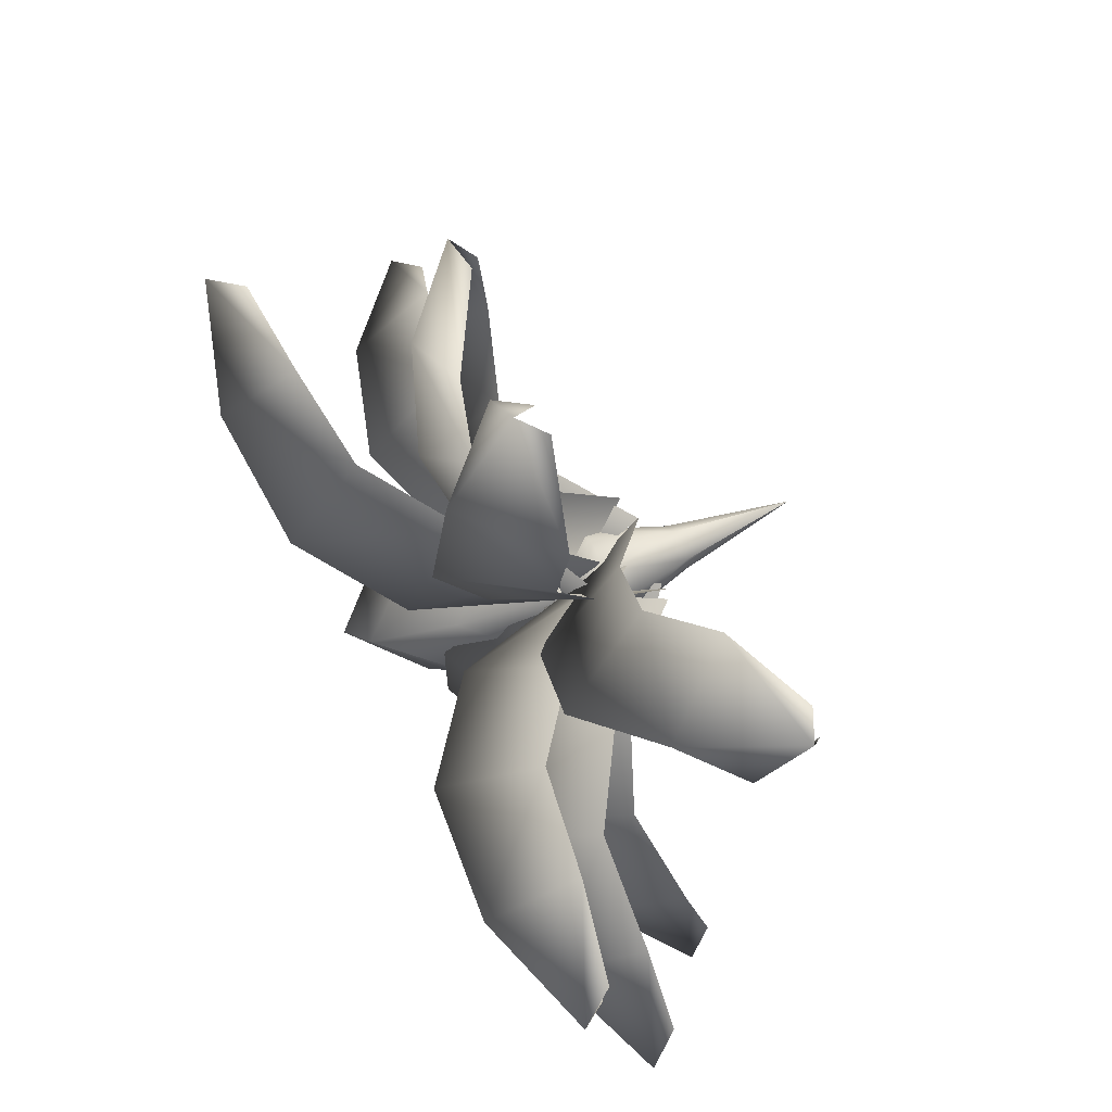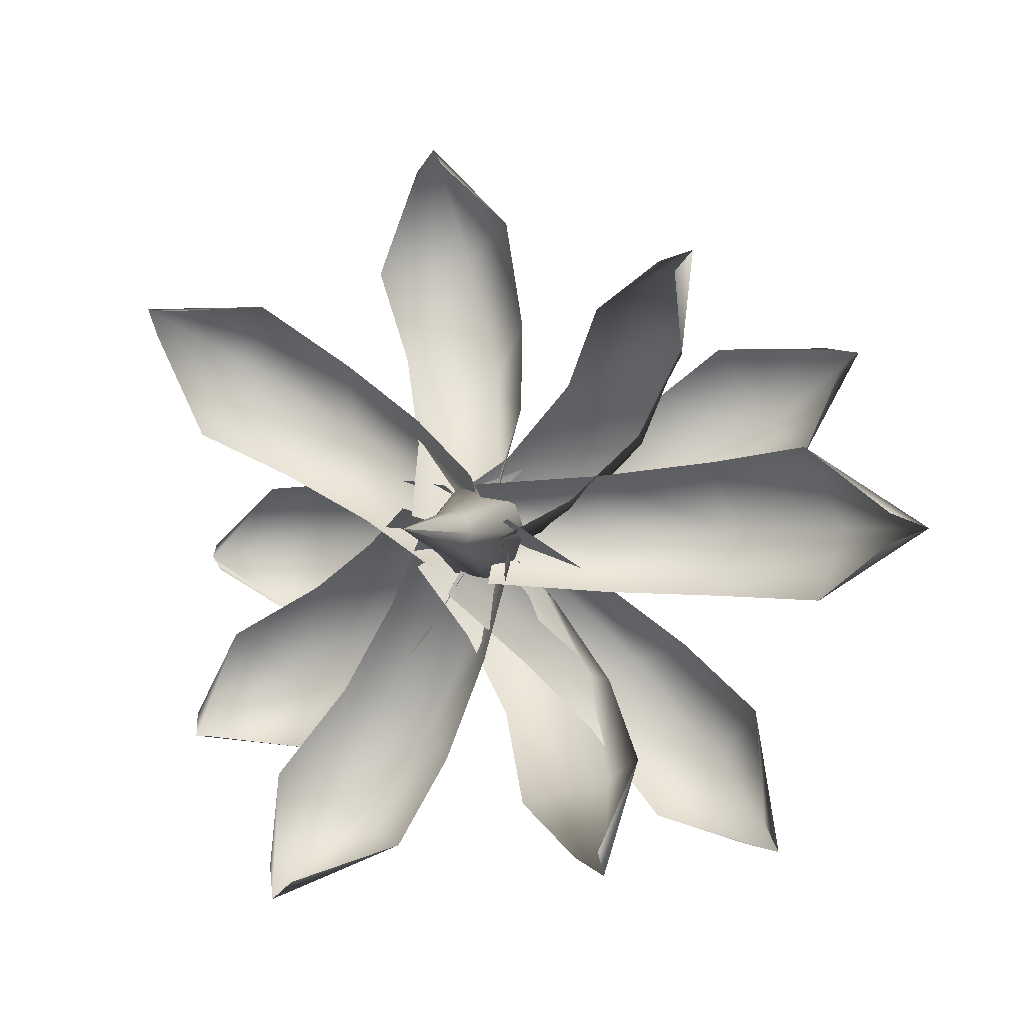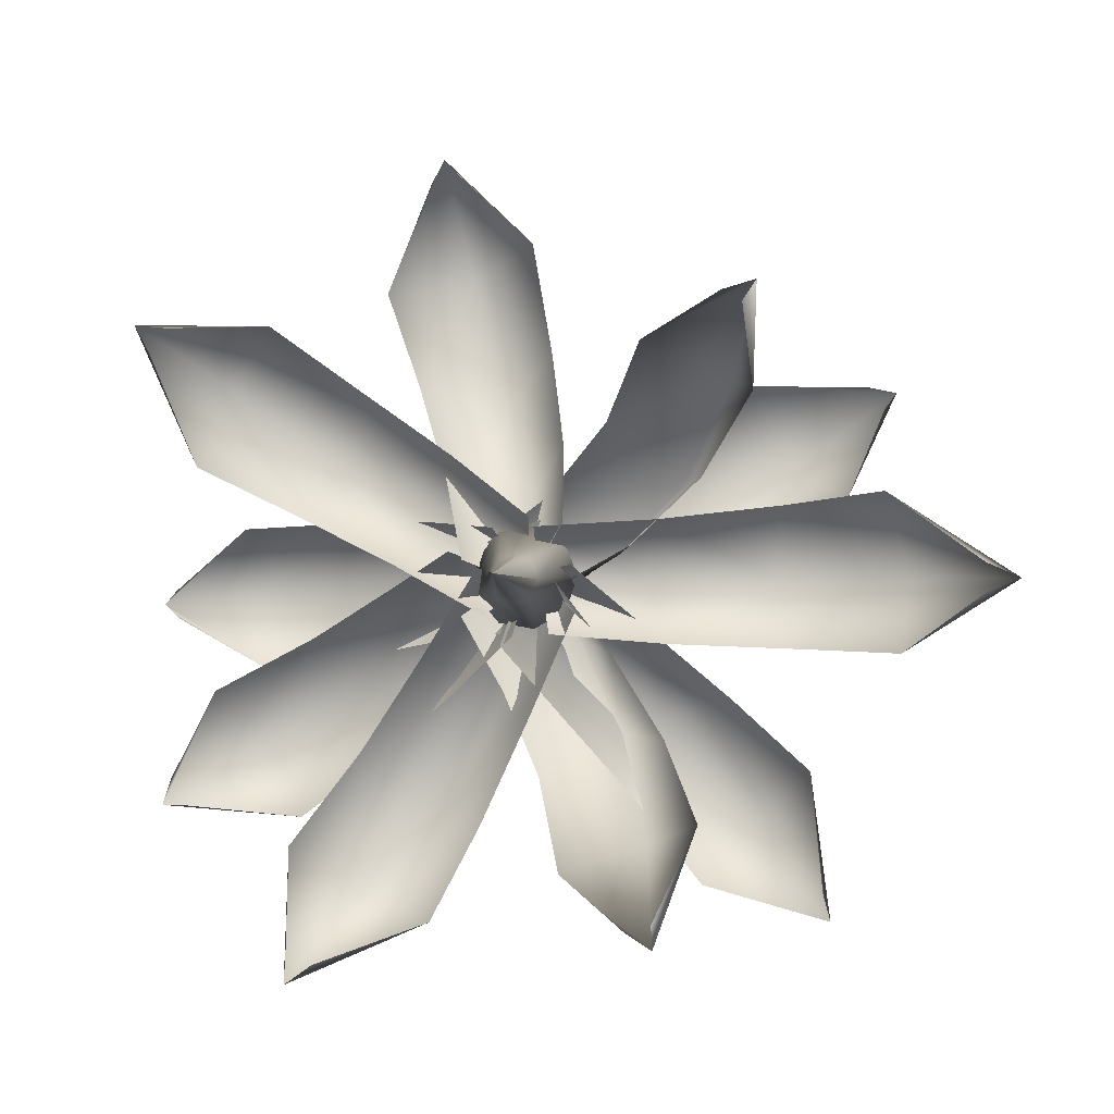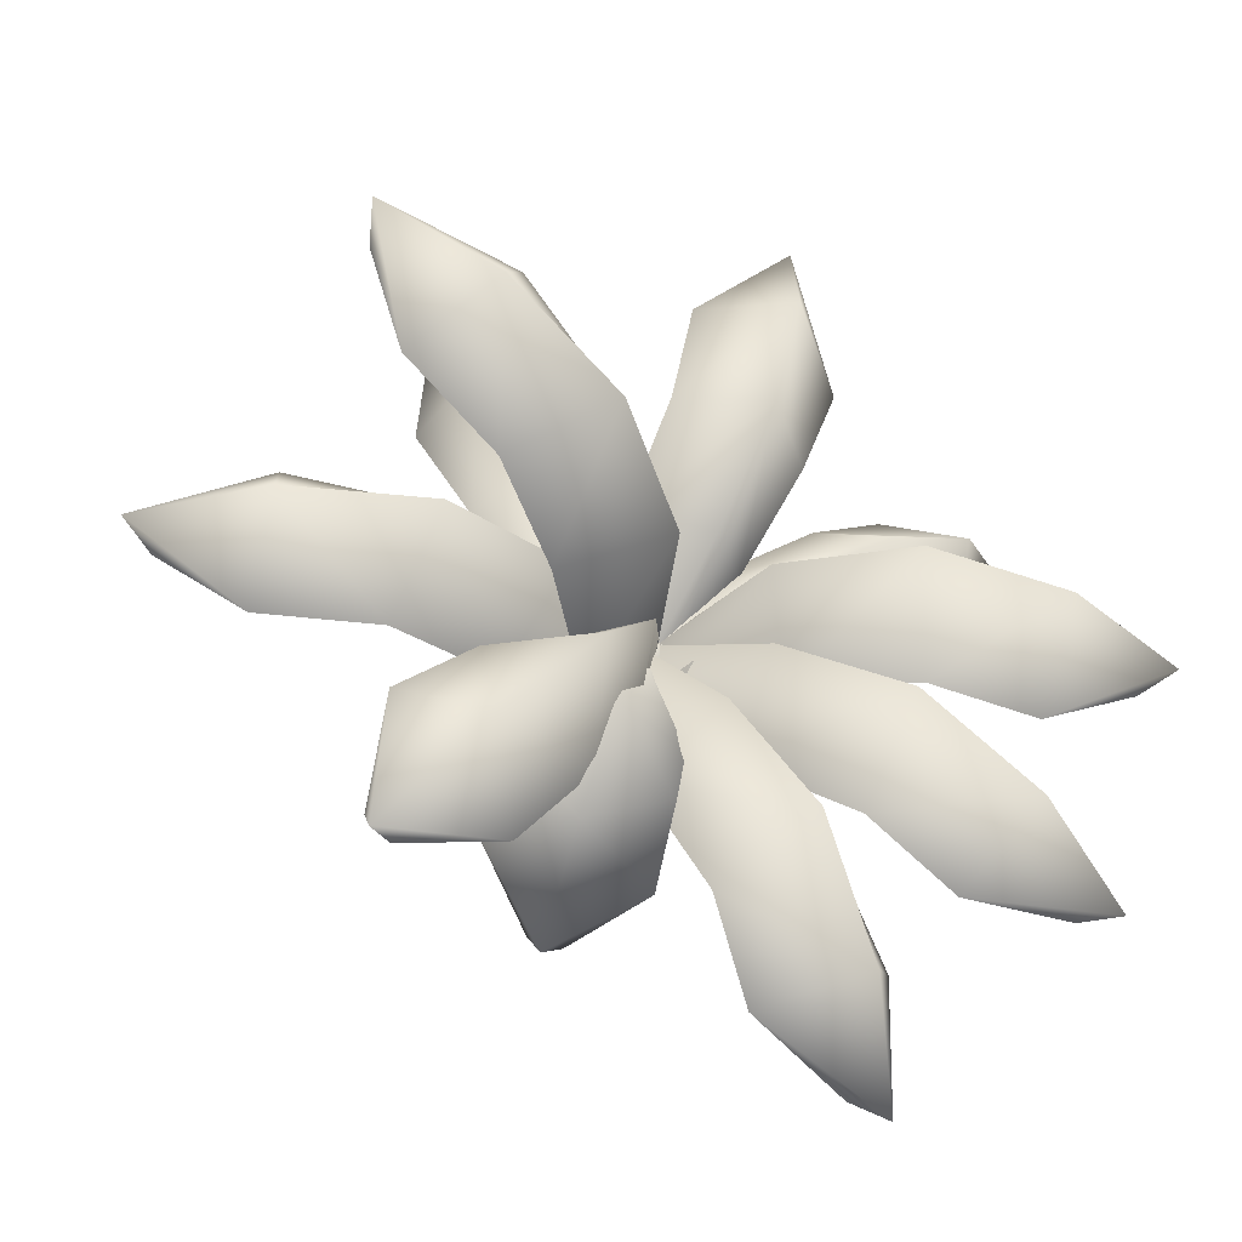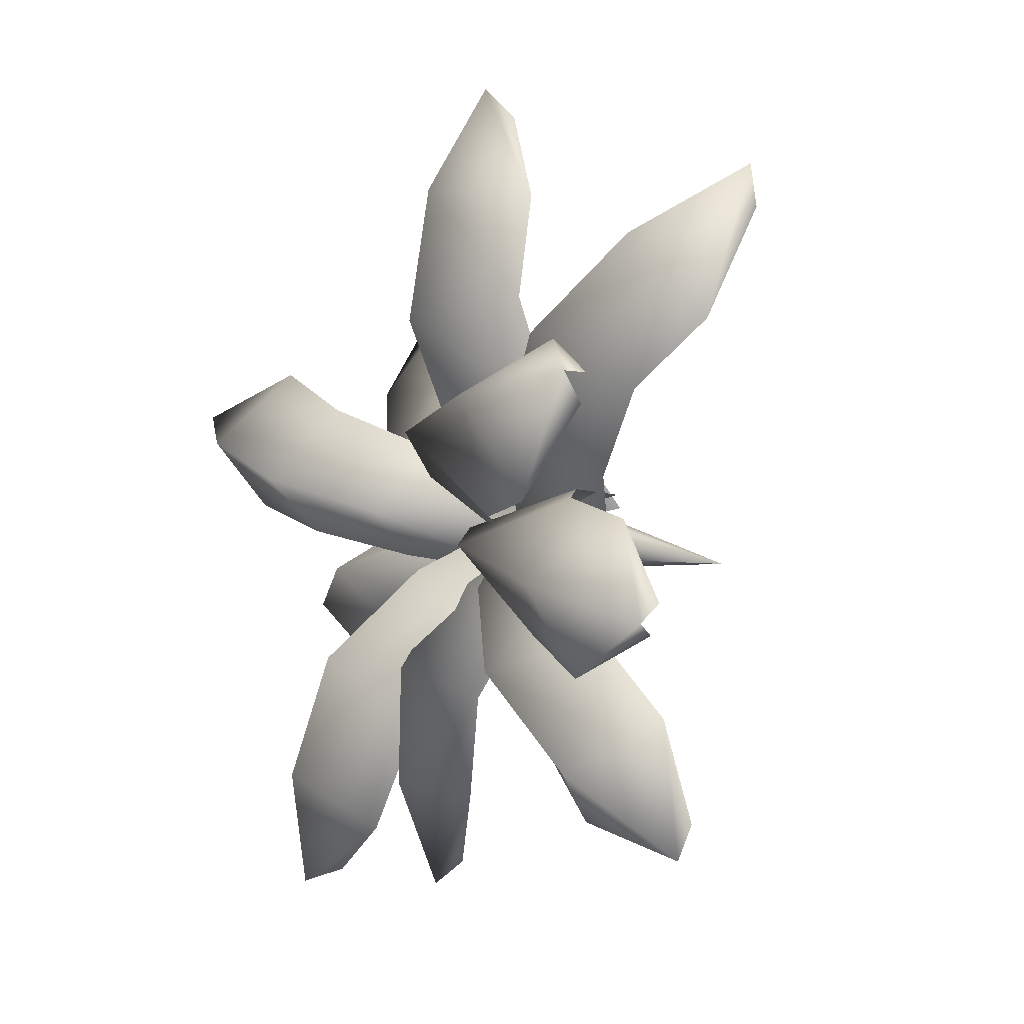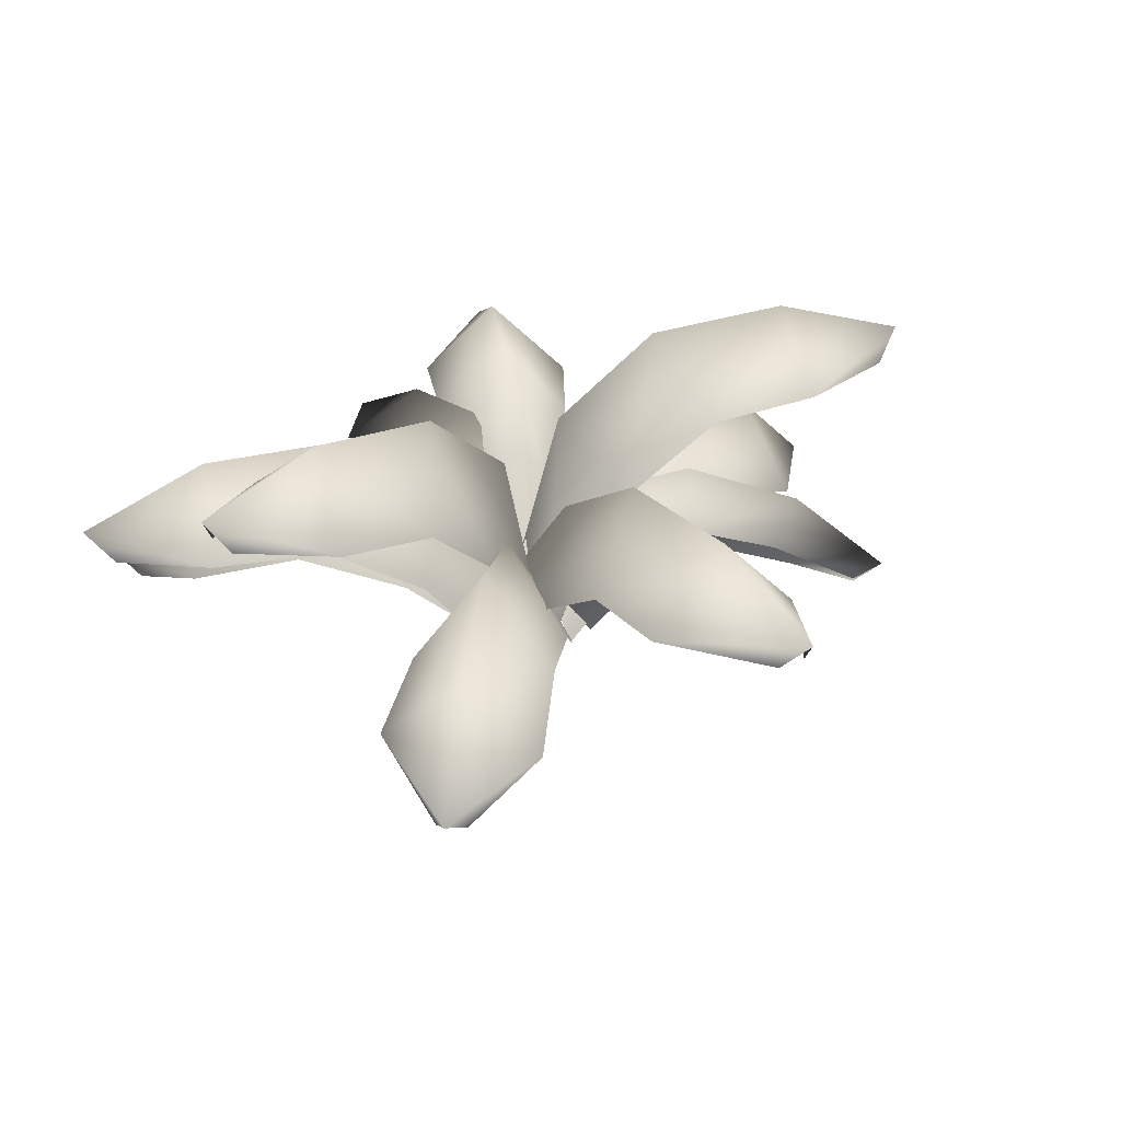
<metadata>
{"format":"obj","ext":"obj","renderer":"f3d","projection":"perspective","resolution":1024,"background":"white","views":[{"elev":54.1,"azim":-116.9,"up":"+Z"},{"elev":-2.6,"azim":18.8,"up":"+Z"},{"elev":-2.9,"azim":6.8,"up":"+Z"},{"elev":-38.2,"azim":153.8,"up":"+Z"},{"elev":-19.1,"azim":-119.2,"up":"+Z"},{"elev":27.2,"azim":-48.6,"up":"+Y"}]}
</metadata>
<code>
v 41.7 3.302 1.052
v 32.68 11.07 1.397
v 20.88 15.04 1.377
v 9.51 12.42 1.313
v 0.4318 6.494 1.333
v 2.242 -1.572 -3.687
v 0.96 -1.775 5.372
v 10.92 4.286 6.305
v 11.69 4.408 -4.42
v 21.67 6.793 -4.789
v 21.39 6.793 7.551
v 31.64 4.288 -5.282
v 30.36 4.513 8.584
v 38.57 1.471 -0.2881
v 38.57 1.471 2.358
v -0.4 -16.29 0.8011
v 1.747 -4.795 0.8011
v 4.153 3.205 1.301
v 0.02857 7.491 0.8011
v 1.245 -4.795 2.102
v 3.088 3.205 4.19
v -0.02711 -4.795 2.795
v 0.3907 3.205 5.728
v -1.474 -4.795 2.554
v -2.677 3.205 5.194
v -2.418 -4.795 1.493
v -4.679 3.205 2.839
v -2.418 -4.795 0.1087
v -4.679 3.205 -0.2363
v -1.474 -4.795 -0.9521
v -2.677 3.205 -2.592
v -0.02711 -4.795 -1.193
v 0.3907 3.205 -3.126
v 1.245 -4.795 -0.5001
v 3.088 3.205 -1.588
v -35.09 3.302 23.68
v -27.72 11.07 18.48
v -17.81 15.04 12.07
v -8.238 12.42 5.934
v -0.6351 6.494 0.9727
v 0.581 -1.572 6.169
v -3.278 -1.775 -2.127
v -12.14 4.286 2.515
v -6.943 4.408 11.93
v -15.11 6.793 17.67
v -21.6 6.793 7.174
v -23.2 4.288 23.52
v -29.68 4.513 11.19
v -31.74 1.471 23.11
v -33.18 1.471 20.89
v -21.39 3.302 -33.76
v -16.19 11.07 -26.38
v -9.779 15.04 -16.48
v -3.641 12.42 -6.907
v 1.32 6.494 0.6958
v -3.876 -1.572 1.912
v 4.42 -1.775 -1.947
v -0.2225 4.286 -10.81
v -9.636 4.408 -5.612
v -15.38 6.793 -13.78
v -4.881 6.793 -20.27
v -21.22 4.288 -21.87
v -8.899 4.513 -28.35
v -20.81 1.471 -30.41
v -18.59 1.471 -31.85
v 25.37 15.47 -28.95
v 18.48 20.27 -20.5
v 10.3 20.61 -11.12
v 3.624 14.78 -3.537
v -0.9211 6.462 1.721
v -2.027 -0.7227 -4.659
v 4.045 -1.292 2.165
v 9.835 7.417 -3.074
v 2.2 7.758 -10.64
v 7.724 12.96 -17.56
v 16.86 12.88 -9.261
v 14.09 13.48 -25.63
v 23.71 13.32 -15.56
v 22.75 12.81 -27.98
v 24.75 12.81 -26.24
v -35.57 15.47 -18.89
v -25.96 20.27 -13.74
v -15.19 20.61 -7.501
v -6.47 14.78 -2.394
v -0.4404 6.462 1.064
v -6.492 -0.7227 3.367
v -0.9522 -1.292 -3.895
v -7.2 7.417 -8.579
v -13.17 7.758 0.3585
v -21.01 12.96 -3.744
v -14.61 12.88 -14.3
v -30.15 13.48 -8.451
v -22.1 13.32 -19.81
v -34.11 12.81 -16.5
v -32.79 12.81 -18.8
v -9.4 14.97 40.11
v -7.285 19.77 29.41
v -4.465 20.11 17.29
v -2.13 14.28 7.457
v -0.5861 5.962 0.6805
v 3.385 -1.223 5.794
v -5.179 -1.792 2.62
v -7.832 6.917 9.964
v 2.46 7.258 13.06
v 0.8303 12.46 21.76
v -11.13 12.38 18.73
v -0.9989 12.98 31.87
v -14.22 12.82 27.5
v -7.542 12.31 38.02
v -10.12 12.31 37.42
v 19.41 6.987 27.38
v 17.12 11.79 19.11
v 12.52 13.68 9.877
v 6.088 11.16 2.836
v -0.2985 6.628 -1.642
v 1.618 -1.33 -0.3866
v -5.488 3.286 2.998
v 0.7061 8.476 8.48
v 8.71 2.884 3.996
v 14.68 4.921 9.955
v 5.817 11.49 15.49
v 19.2 3.621 17.27
v 8.829 11.09 22.77
v 18.23 4.847 25.15
v 16.36 6.259 26.38
v 9.974 9.314 -31.1
v 9.211 13.66 -22.31
v 6.745 14.84 -12.18
v 3.255 11.14 -3.73
v -0.1016 5.305 2.27
v -5.621 0.9075 -2.063
v 2.407 -1.923 1.225
v 6.903 3.895 -5.202
v -2.818 7.042 -8.526
v -0.1359 10.46 -16.04
v 11.23 7.039 -12.67
v 1.616 10.25 -24.56
v 14.17 6.421 -19.96
v 7.604 7.829 -29.33
v 10.06 7.104 -28.66
v 31.59 24.58 19.2
v 22.15 27.77 12.68
v 11.84 26.33 5.85
v 3.79 19.15 1.408
v -0.6243 6.384 0.4321
v 3.807 2.762 -2.103
v -1.839 2.89 5.085
v 4.431 13.1 8.892
v 10.99 12.15 0.423
v 18.27 18.47 3.947
v 11.16 19.95 13.93
v 27.02 20.39 9.014
v 18.22 21.84 19.7
v 30.44 21.44 17.27
v 28.96 21.79 19.44
v -37.58 23.3 -0.247
v -26.18 26.48 1.079
v -13.87 25.04 2.271
v -4.676 17.87 2.413
v -0.3201 5.099 1.202
v -3.043 1.477 5.52
v -1.432 1.604 -3.476
v -8.756 11.82 -3.894
v -10.57 10.87 6.662
v -18.65 17.19 6.97
v -17.06 18.66 -5.18
v -28.76 19.1 6.604
v -26 20.55 -6.968
v -35.65 20.16 0.9153
v -35.36 20.5 -1.693
g Triangles
f 14 12 1
f 1 12 2
f 1 2 13
f 1 13 15
f 12 10 2
f 2 10 3
f 2 3 11
f 2 11 13
f 10 9 3
f 3 9 4
f 3 4 8
f 3 8 11
f 9 6 4
f 4 6 5
f 4 5 7
f 4 7 8
g Cylinder02
f 17 20 16
f 17 18 21
f 17 21 20
f 18 19 21
f 16 20 22
f 20 21 22
f 21 23 22
f 21 19 23
f 22 24 16
f 22 23 25
f 22 25 24
f 23 19 25
f 16 24 26
f 24 25 26
f 25 27 26
f 25 19 27
f 26 28 16
f 26 27 29
f 26 29 28
f 27 19 29
f 16 28 30
f 28 29 30
f 29 31 30
f 29 19 31
f 30 32 16
f 30 31 33
f 30 33 32
f 31 19 33
f 16 32 34
f 32 33 34
f 33 35 34
f 33 19 35
f 34 17 16
f 34 35 18
f 34 18 17
f 35 19 18
g Duplicate01
f 49 47 36
f 36 47 37
f 36 37 48
f 36 48 50
f 47 45 37
f 37 45 38
f 37 38 46
f 37 46 48
f 45 44 38
f 38 44 39
f 38 39 43
f 38 43 46
f 44 41 39
f 39 41 40
f 39 40 42
f 39 42 43
g Duplicate02
f 64 62 51
f 51 62 52
f 51 52 63
f 51 63 65
f 62 60 52
f 52 60 53
f 52 53 61
f 52 61 63
f 60 59 53
f 53 59 54
f 53 54 58
f 53 58 61
f 59 56 54
f 54 56 55
f 54 55 57
f 54 57 58
g Duplicate03
f 79 77 66
f 66 77 67
f 66 67 78
f 66 78 80
f 77 75 67
f 67 75 68
f 67 68 76
f 67 76 78
f 75 74 68
f 68 74 69
f 68 69 73
f 68 73 76
f 74 71 69
f 69 71 70
f 69 70 72
f 69 72 73
g Duplicate04
f 94 92 81
f 81 92 82
f 81 82 93
f 81 93 95
f 92 90 82
f 82 90 83
f 82 83 91
f 82 91 93
f 90 89 83
f 83 89 84
f 83 84 88
f 83 88 91
f 89 86 84
f 84 86 85
f 84 85 87
f 84 87 88
g Duplicate05
f 109 107 96
f 96 107 97
f 96 97 108
f 96 108 110
f 107 105 97
f 97 105 98
f 97 98 106
f 97 106 108
f 105 104 98
f 98 104 99
f 98 99 103
f 98 103 106
f 104 101 99
f 99 101 100
f 99 100 102
f 99 102 103
g Duplicate06
f 124 122 111
f 111 122 112
f 111 112 123
f 111 123 125
f 122 120 112
f 112 120 113
f 112 113 121
f 112 121 123
f 120 119 113
f 113 119 114
f 113 114 118
f 113 118 121
f 119 116 114
f 114 116 115
f 114 115 117
f 114 117 118
g Duplicate07
f 139 137 126
f 126 137 127
f 126 127 138
f 126 138 140
f 137 135 127
f 127 135 128
f 127 128 136
f 127 136 138
f 135 134 128
f 128 134 129
f 128 129 133
f 128 133 136
f 134 131 129
f 129 131 130
f 129 130 132
f 129 132 133
g Duplicate09
f 154 152 141
f 141 152 142
f 141 142 153
f 141 153 155
f 152 150 142
f 142 150 143
f 142 143 151
f 142 151 153
f 150 149 143
f 143 149 144
f 143 144 148
f 143 148 151
f 149 146 144
f 144 146 145
f 144 145 147
f 144 147 148
g Duplicate10
f 169 167 156
f 156 167 157
f 156 157 168
f 156 168 170
f 167 165 157
f 157 165 158
f 157 158 166
f 157 166 168
f 165 164 158
f 158 164 159
f 158 159 163
f 158 163 166
f 164 161 159
f 159 161 160
f 159 160 162
f 159 162 163

</code>
